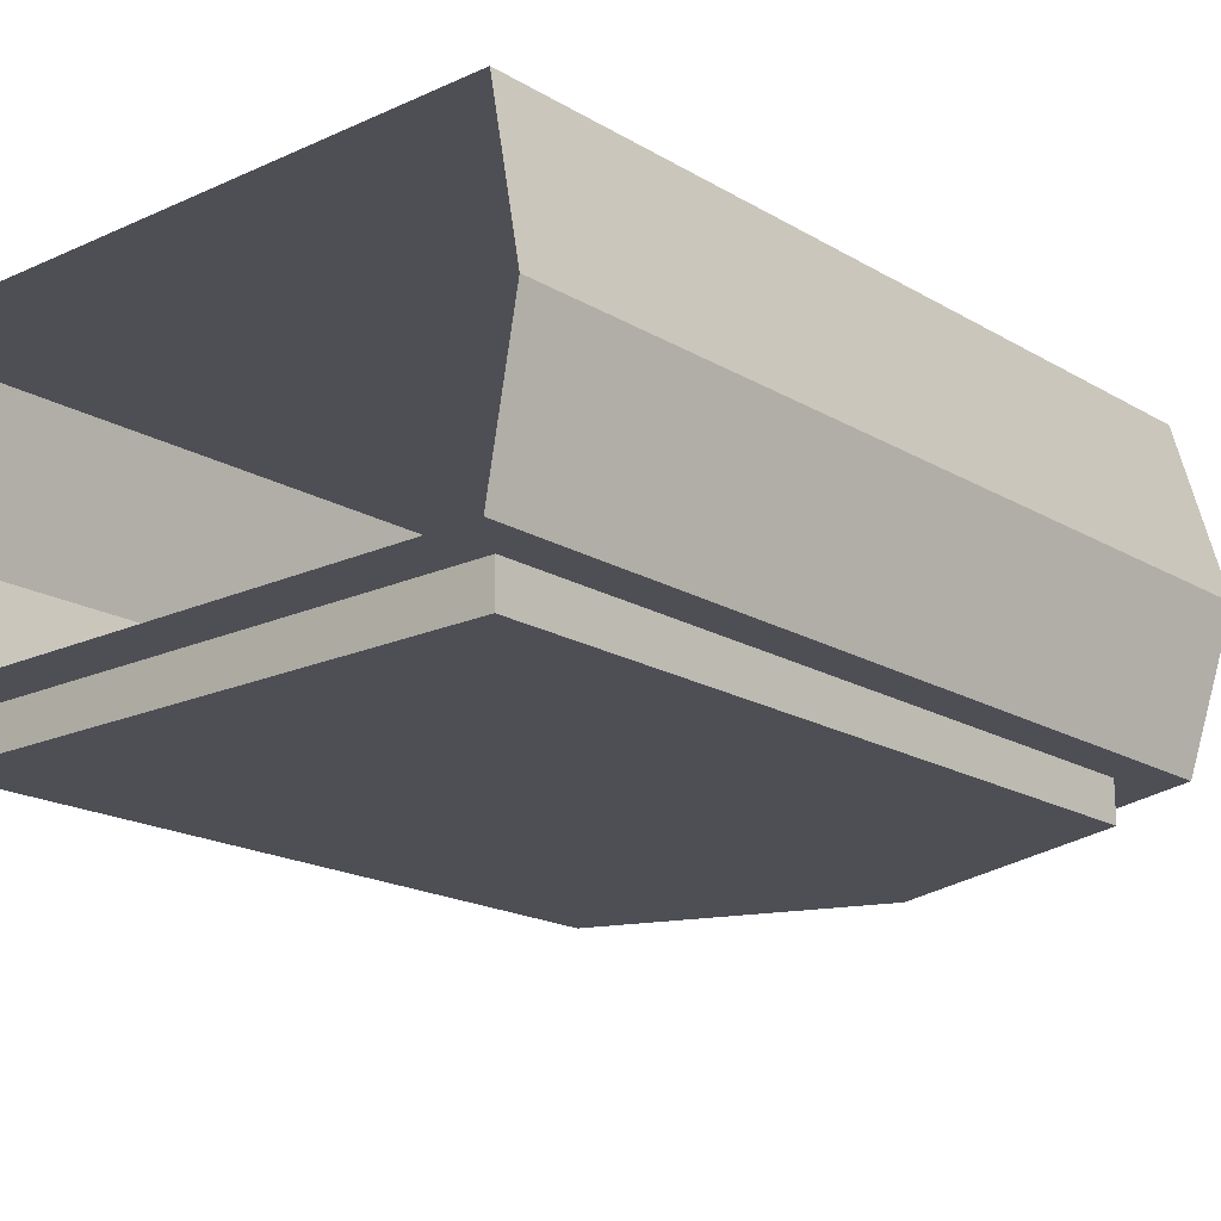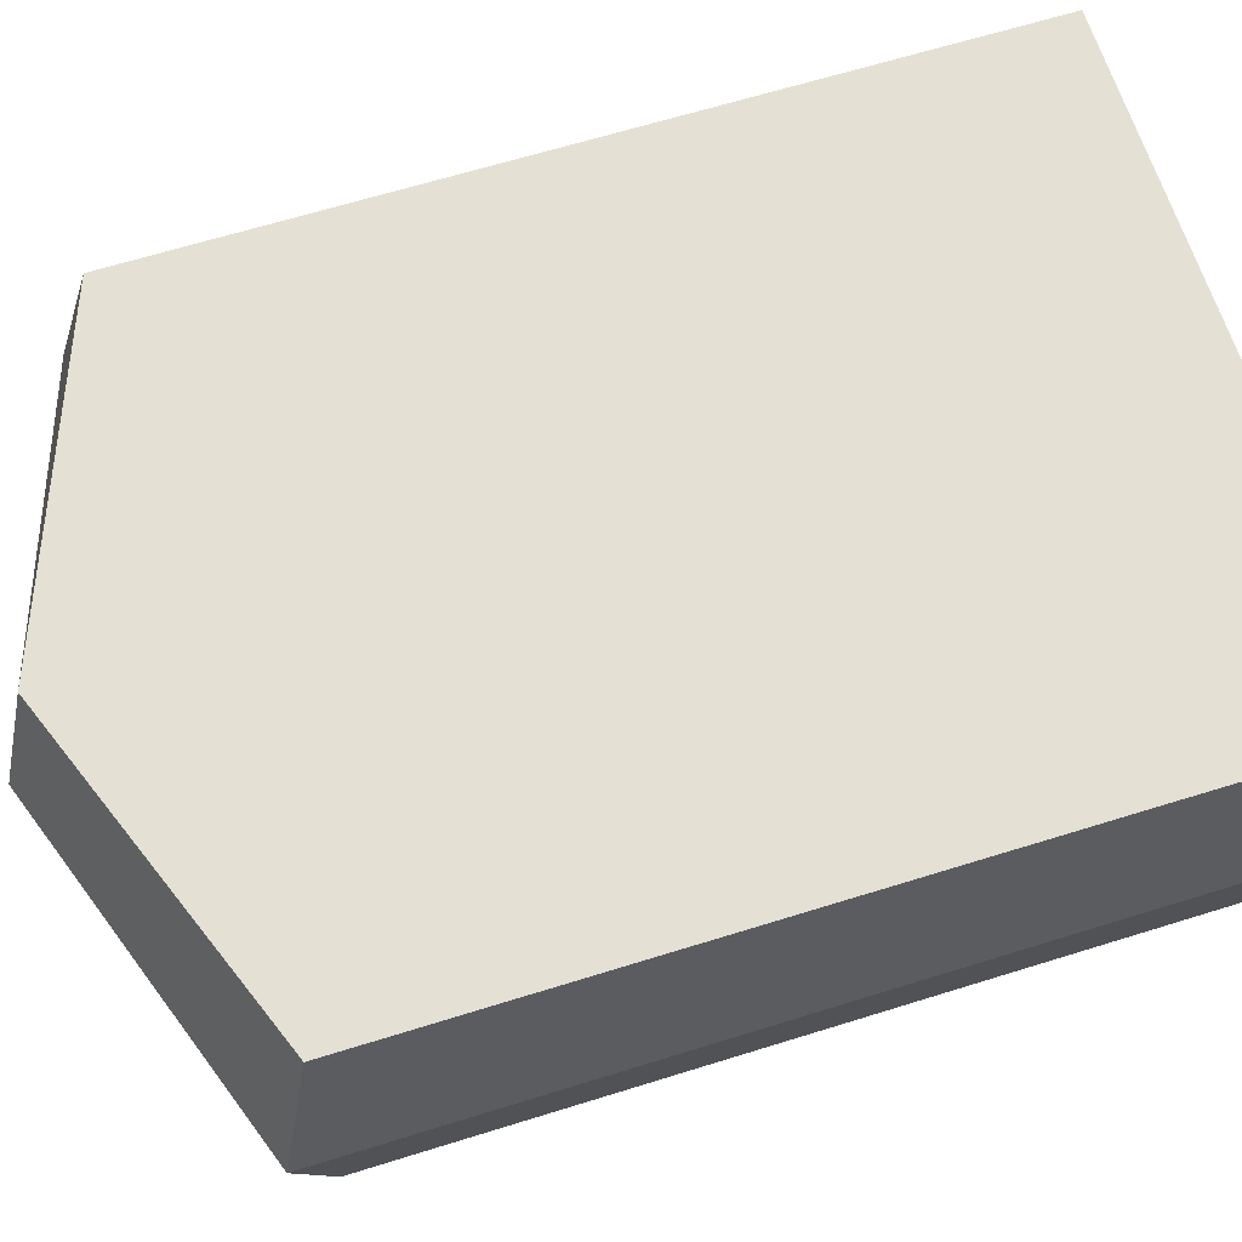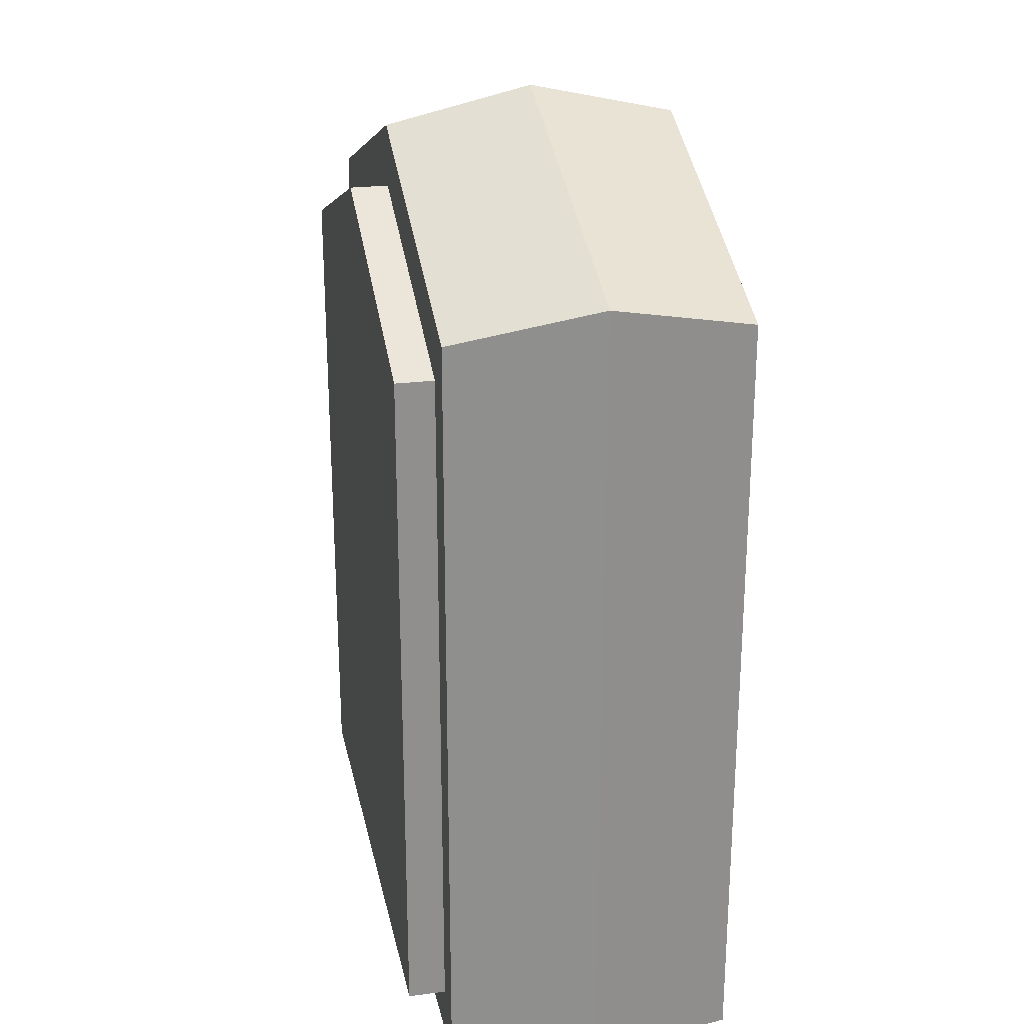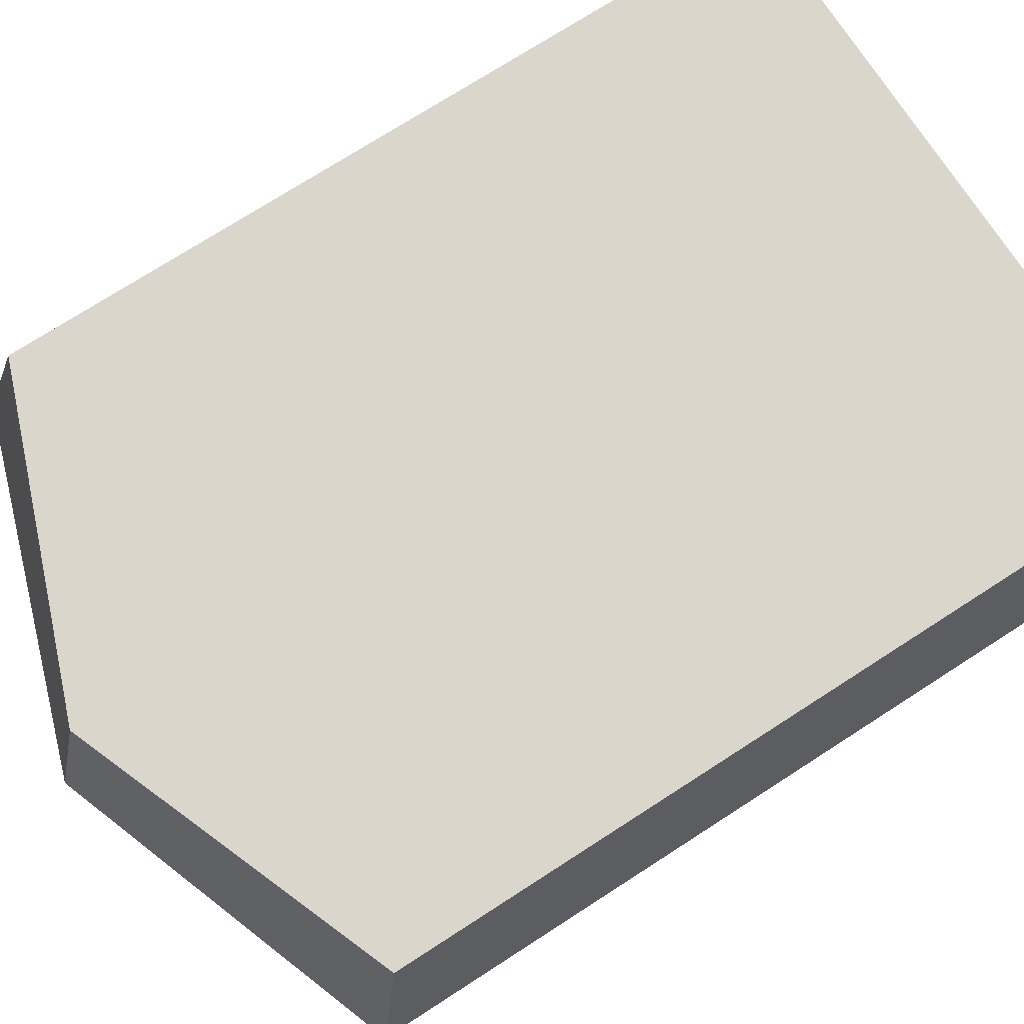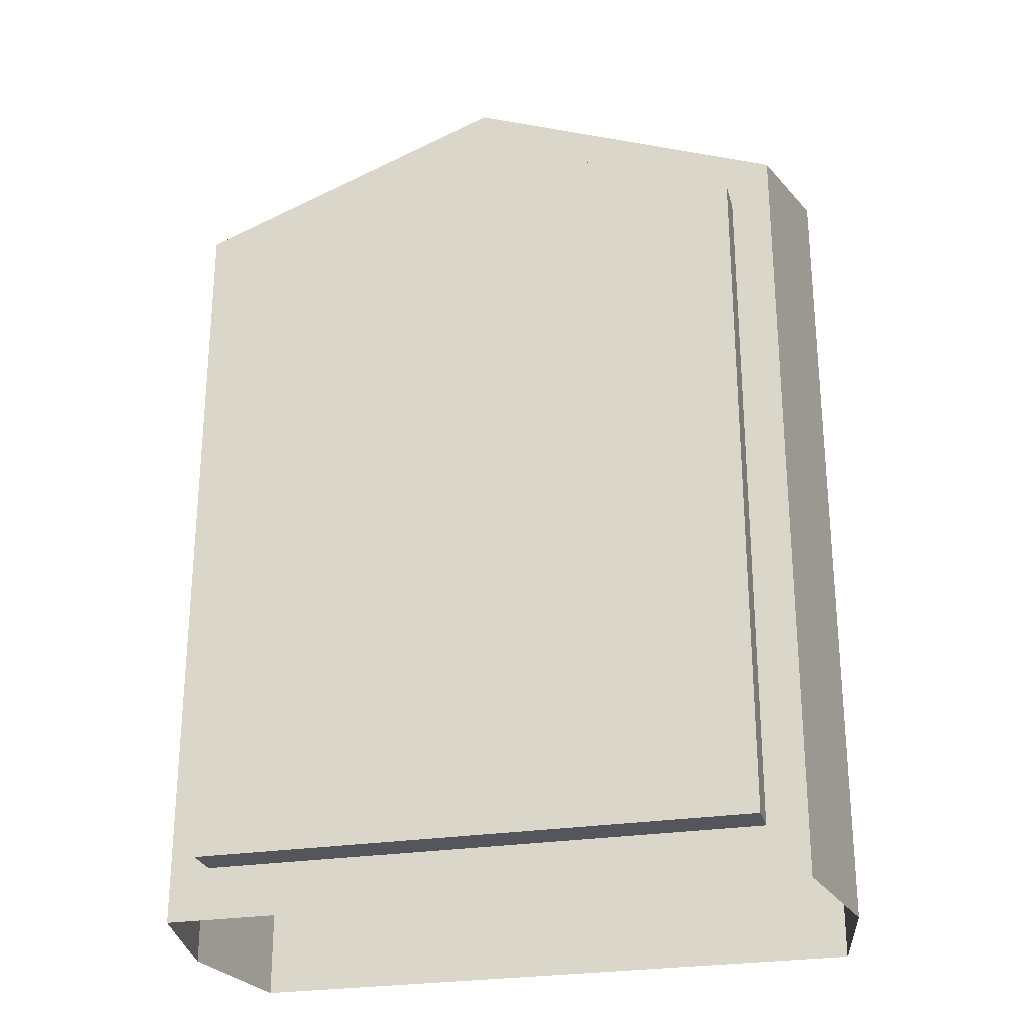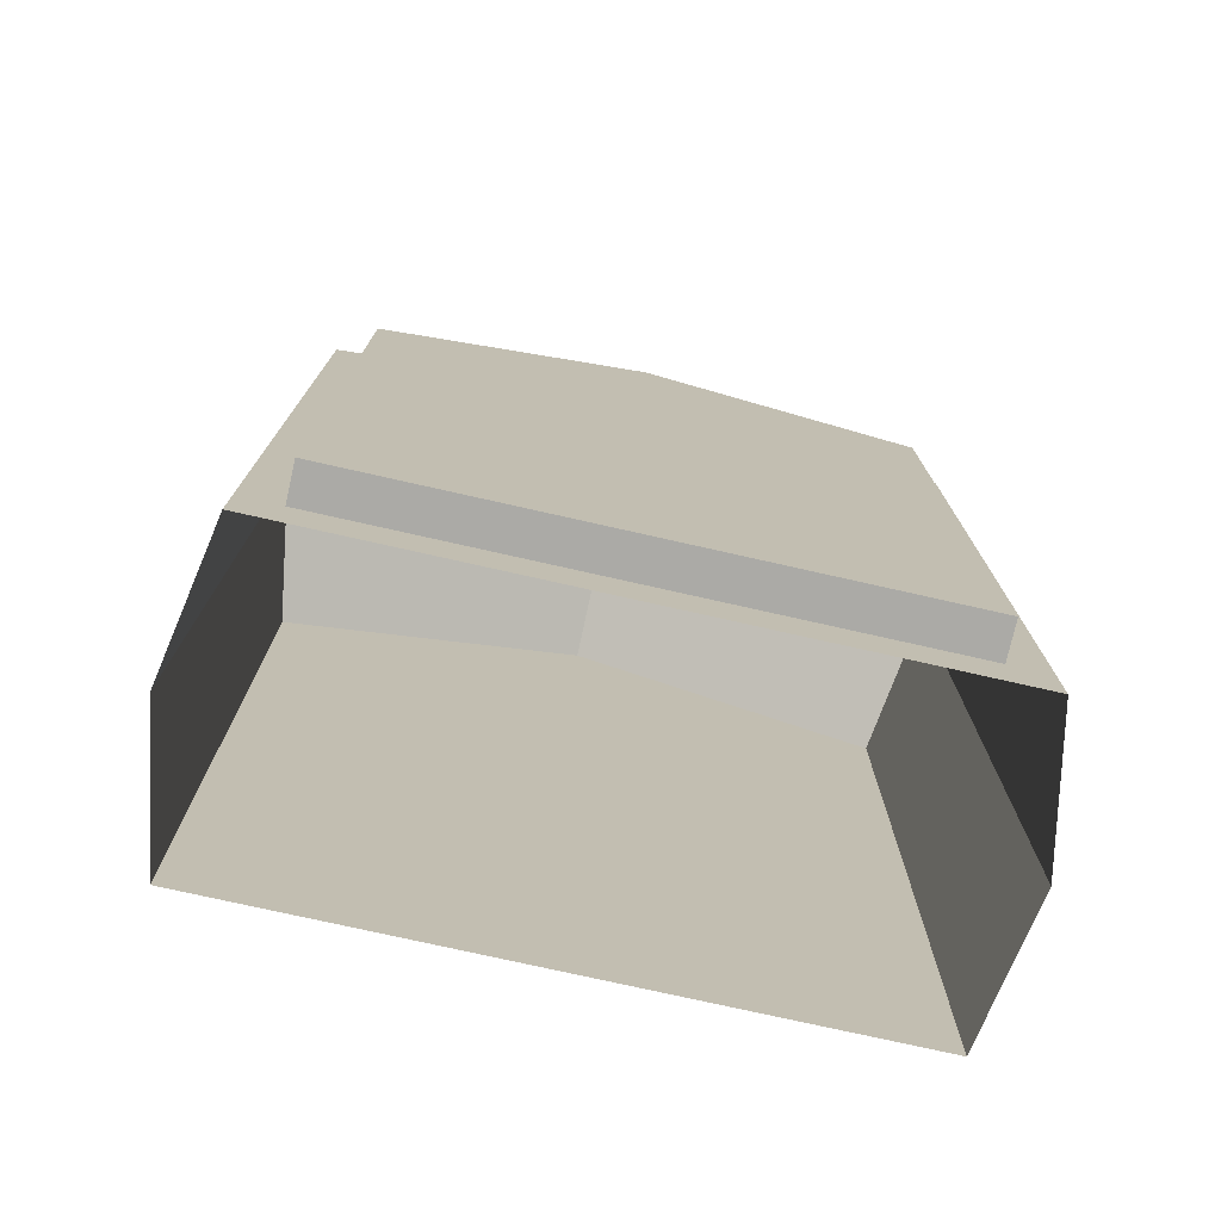
<metadata>
{"format":"obj","ext":"obj","renderer":"f3d","projection":"perspective","resolution":1024,"background":"white","views":[{"elev":-18.3,"azim":-138.7,"up":"+Y"},{"elev":65.2,"azim":72.6,"up":"+Y"},{"elev":24.9,"azim":78.5,"up":"+Z"},{"elev":73.9,"azim":57.2,"up":"+Y"},{"elev":-26.3,"azim":14.2,"up":"+Z"},{"elev":-75.8,"azim":-12.7,"up":"+Z"}]}
</metadata>
<code>
g Gravestone
v -0.04072 1.609e-06 2.384
v -0.04072 -0.3732 2.299
v -0.8411 -0.3732 1.993
v -0.9092 1.609e-06 2.078
v -0.8411 -0.3732 -0.00691
v -0.7405 -0.3732 0.1252
v -0.04072 -0.3732 0.1252
v -0.04072 -0.3732 -0.00691
v 0.6591 -0.3732 0.1252
v 0.7597 -0.3732 -0.00691
v 0.8278 1.609e-06 -0.00691
v 0.7597 -0.3732 -0.00691
v 0.7597 -0.3732 1.993
v 0.8278 1.609e-06 2.078
v -0.04072 0.3732 -0.00691
v 0.7597 0.3732 -0.00691
v 0.7597 0.3732 1.993
v -0.04072 0.3732 2.299
v -0.8411 0.3732 -0.00691
v -0.8411 0.3732 1.993
v -0.9092 1.609e-06 -0.00691
v -0.8411 0.3732 -0.00691
v -0.8411 0.3732 1.993
v -0.9092 1.609e-06 2.078
v -0.8411 -0.3732 1.993
v -0.7405 -0.3732 1.874
v -0.7405 -0.3732 0.1252
v -0.8411 -0.3732 -0.00691
v 0.8278 1.609e-06 2.078
v 0.7597 -0.3732 1.993
v -0.04072 -0.3732 2.299
v -0.04072 1.609e-06 2.384
v -0.04072 -0.3732 2.141
v -0.04072 -0.469 2.141
v -0.7405 -0.469 1.874
v -0.7405 -0.3732 1.874
v 0.6591 -0.3732 0.1252
v 0.6591 -0.469 0.1252
v 0.6591 -0.469 1.874
v 0.6591 -0.3732 1.874
v 0.7597 -0.3732 -0.00691
v 0.6591 -0.3732 0.1252
v 0.6591 -0.3732 1.874
v 0.7597 -0.3732 1.993
v -0.04072 -0.3732 2.299
v -0.7405 -0.3732 1.874
v -0.8411 -0.3732 1.993
v -0.04072 -0.3732 2.141
v 0.7597 -0.3732 1.993
v 0.6591 -0.3732 1.874
v -0.04072 -0.469 0.1252
v -0.7405 -0.469 0.1252
v -0.7405 -0.469 1.874
v -0.04072 -0.469 2.141
v 0.6591 -0.469 0.1252
v 0.6591 -0.469 1.874
v -0.7405 -0.3732 0.1252
v -0.7405 -0.469 0.1252
v -0.04072 -0.469 0.1252
v -0.04072 -0.3732 0.1252
v 0.6591 -0.469 0.1252
v 0.6591 -0.3732 0.1252
v -0.7405 -0.3732 1.874
v -0.7405 -0.469 1.874
v -0.7405 -0.469 0.1252
v -0.7405 -0.3732 0.1252
v 0.6591 -0.3732 1.874
v 0.6591 -0.469 1.874
v -0.04072 -0.469 2.141
v -0.04072 -0.3732 2.141
v 0.7597 0.3732 1.993
v 0.8278 1.609e-06 2.078
v -0.04072 1.609e-06 2.384
v -0.04072 0.3732 2.299
v -0.8411 -0.3732 -0.00691
v -0.9092 1.609e-06 -0.00691
v -0.9092 1.609e-06 2.078
v -0.8411 -0.3732 1.993
v 0.7597 0.3732 -0.00691
v 0.8278 1.609e-06 -0.00691
v 0.8278 1.609e-06 2.078
v 0.7597 0.3732 1.993
v -0.04072 0.3732 2.299
v -0.04072 1.609e-06 2.384
v -0.9092 1.609e-06 2.078
v -0.8411 0.3732 1.993
g Gravestone_0
f 3 2 1
f 4 3 1
f 7 6 5
f 8 7 5
f 9 7 8
f 10 9 8
f 13 12 11
f 14 13 11
f 17 16 15
f 18 17 15
f 18 15 19
f 20 18 19
f 23 22 21
f 24 23 21
f 27 26 25
f 28 27 25
f 31 30 29
f 32 31 29
f 35 34 33
f 36 35 33
f 39 38 37
f 40 39 37
f 43 42 41
f 44 43 41
f 47 46 45
f 46 48 45
f 45 48 49
f 48 50 49
f 53 52 51
f 54 53 51
f 54 51 55
f 56 54 55
f 59 58 57
f 60 59 57
f 61 59 60
f 62 61 60
f 65 64 63
f 66 65 63
f 69 68 67
f 70 69 67
f 73 72 71
f 74 73 71
f 77 76 75
f 78 77 75
f 81 80 79
f 82 81 79
f 85 84 83
f 86 85 83

</code>
